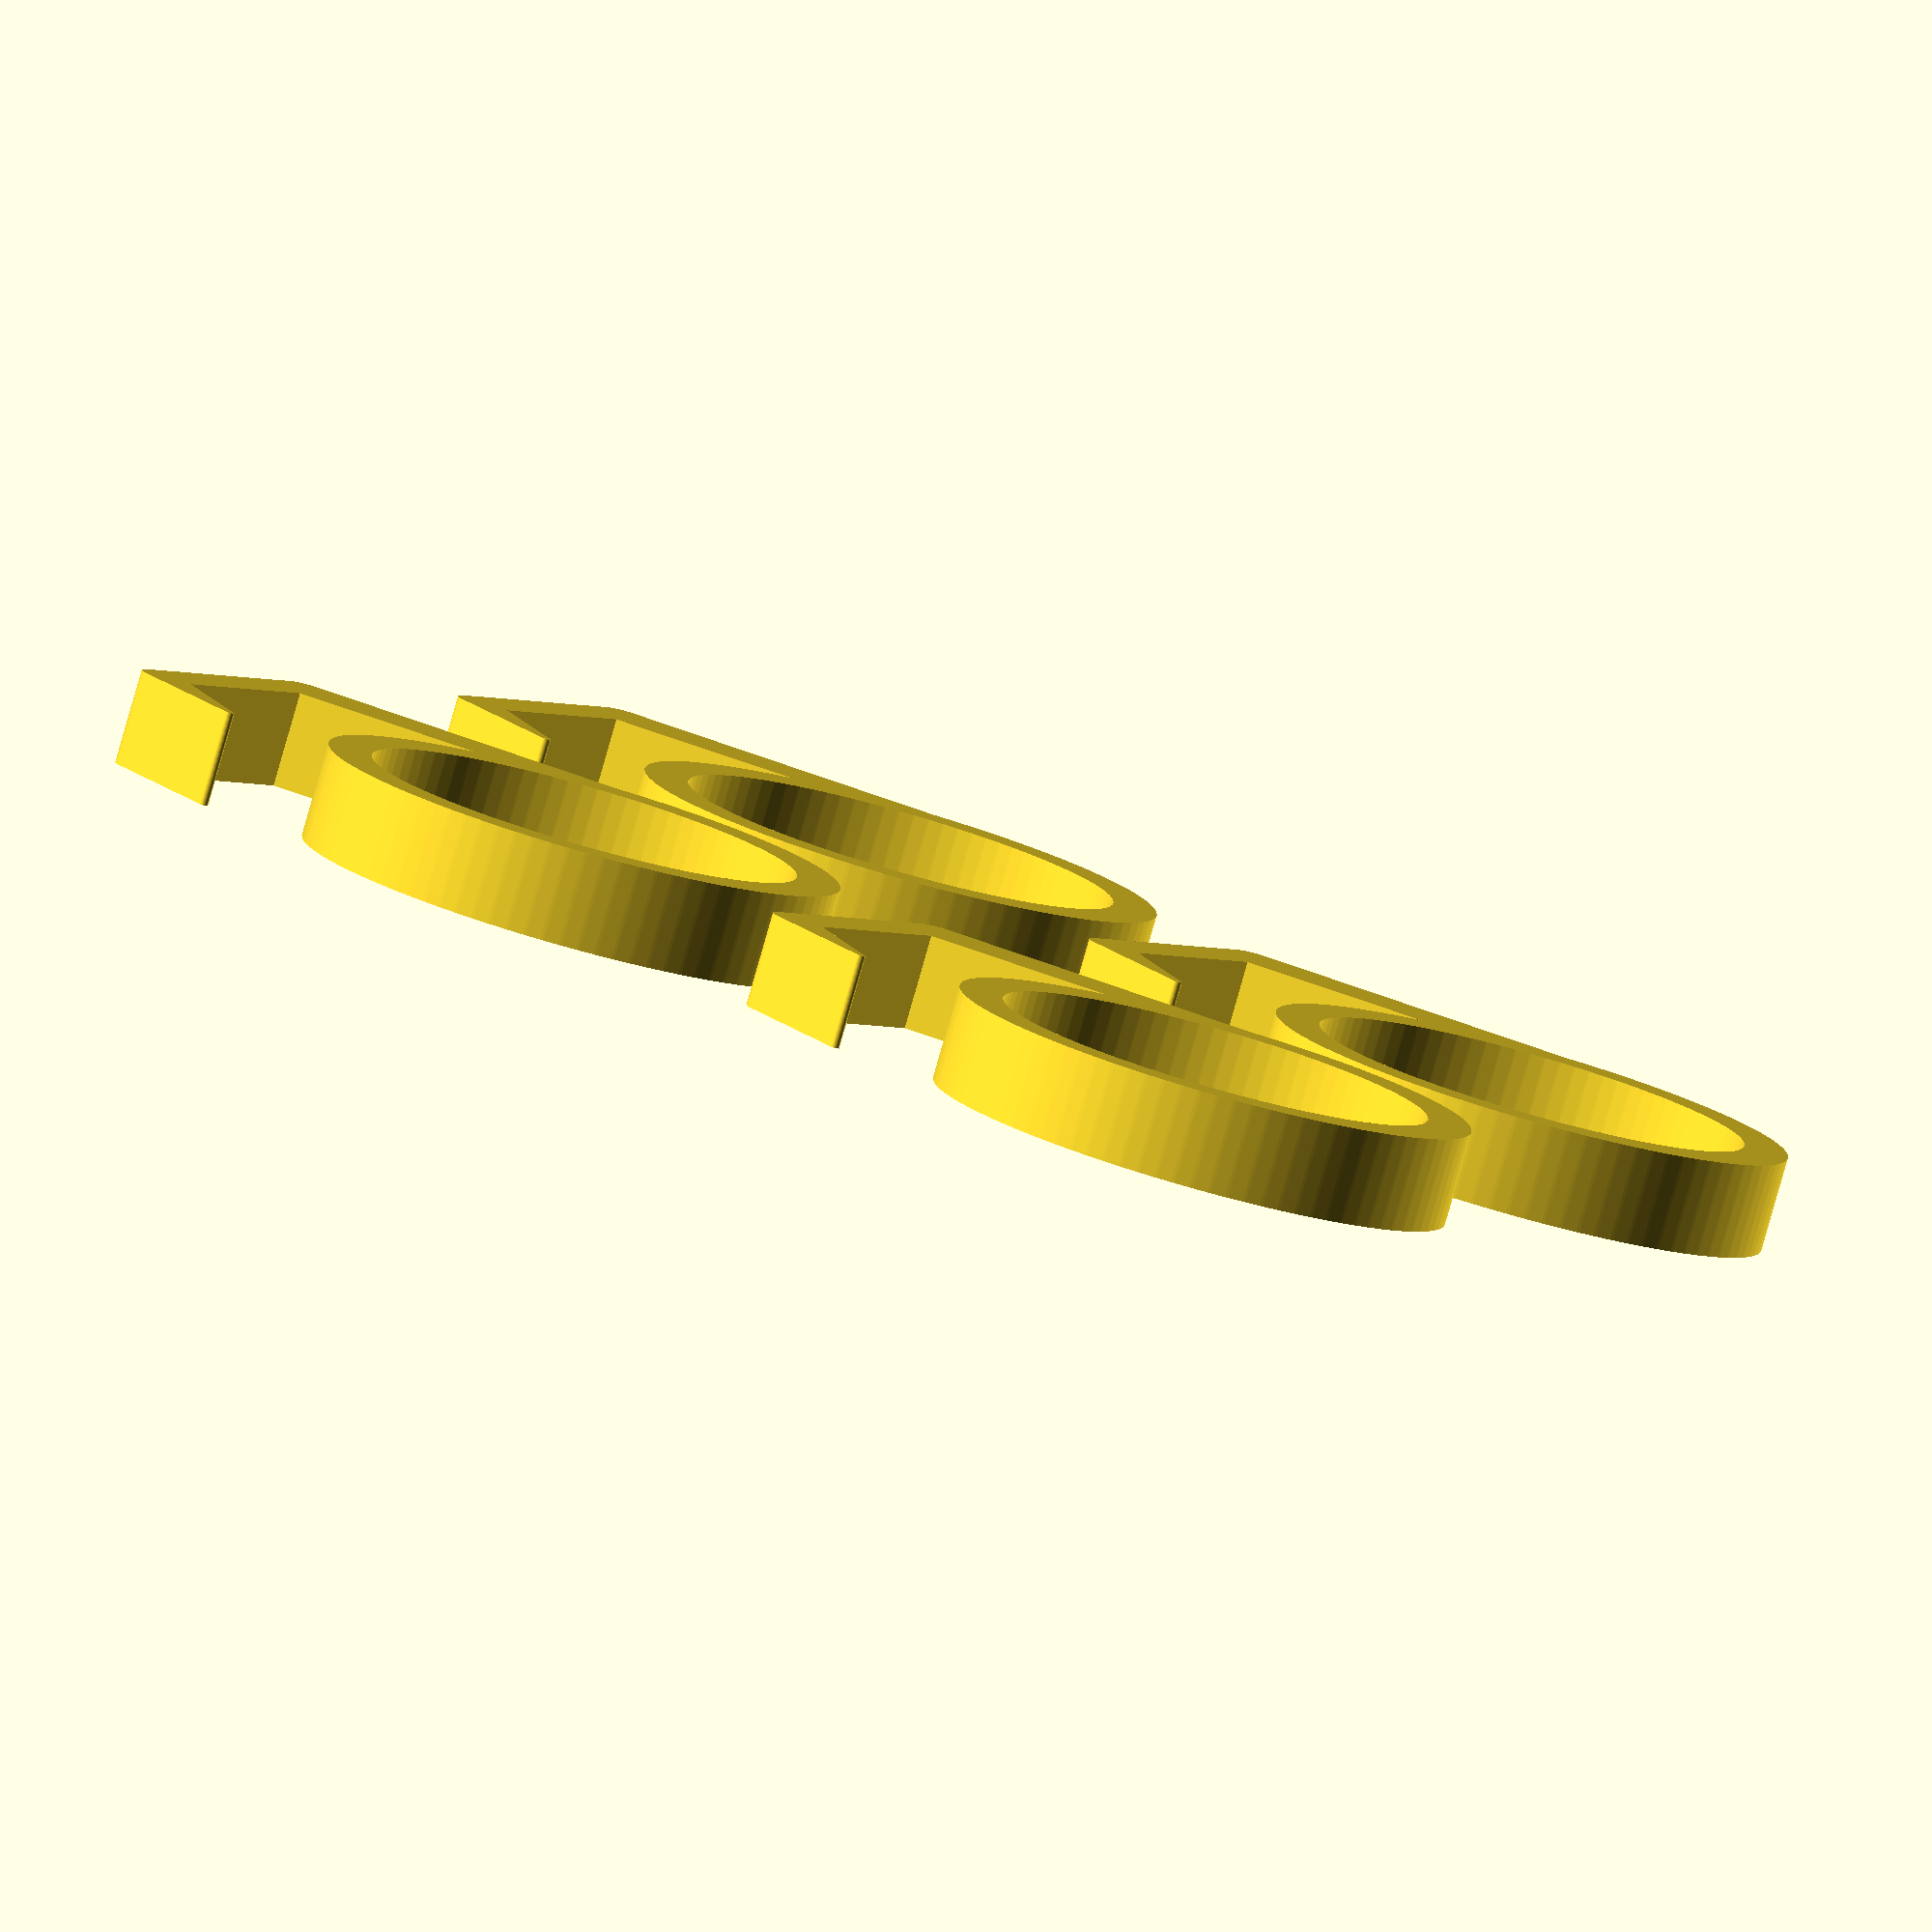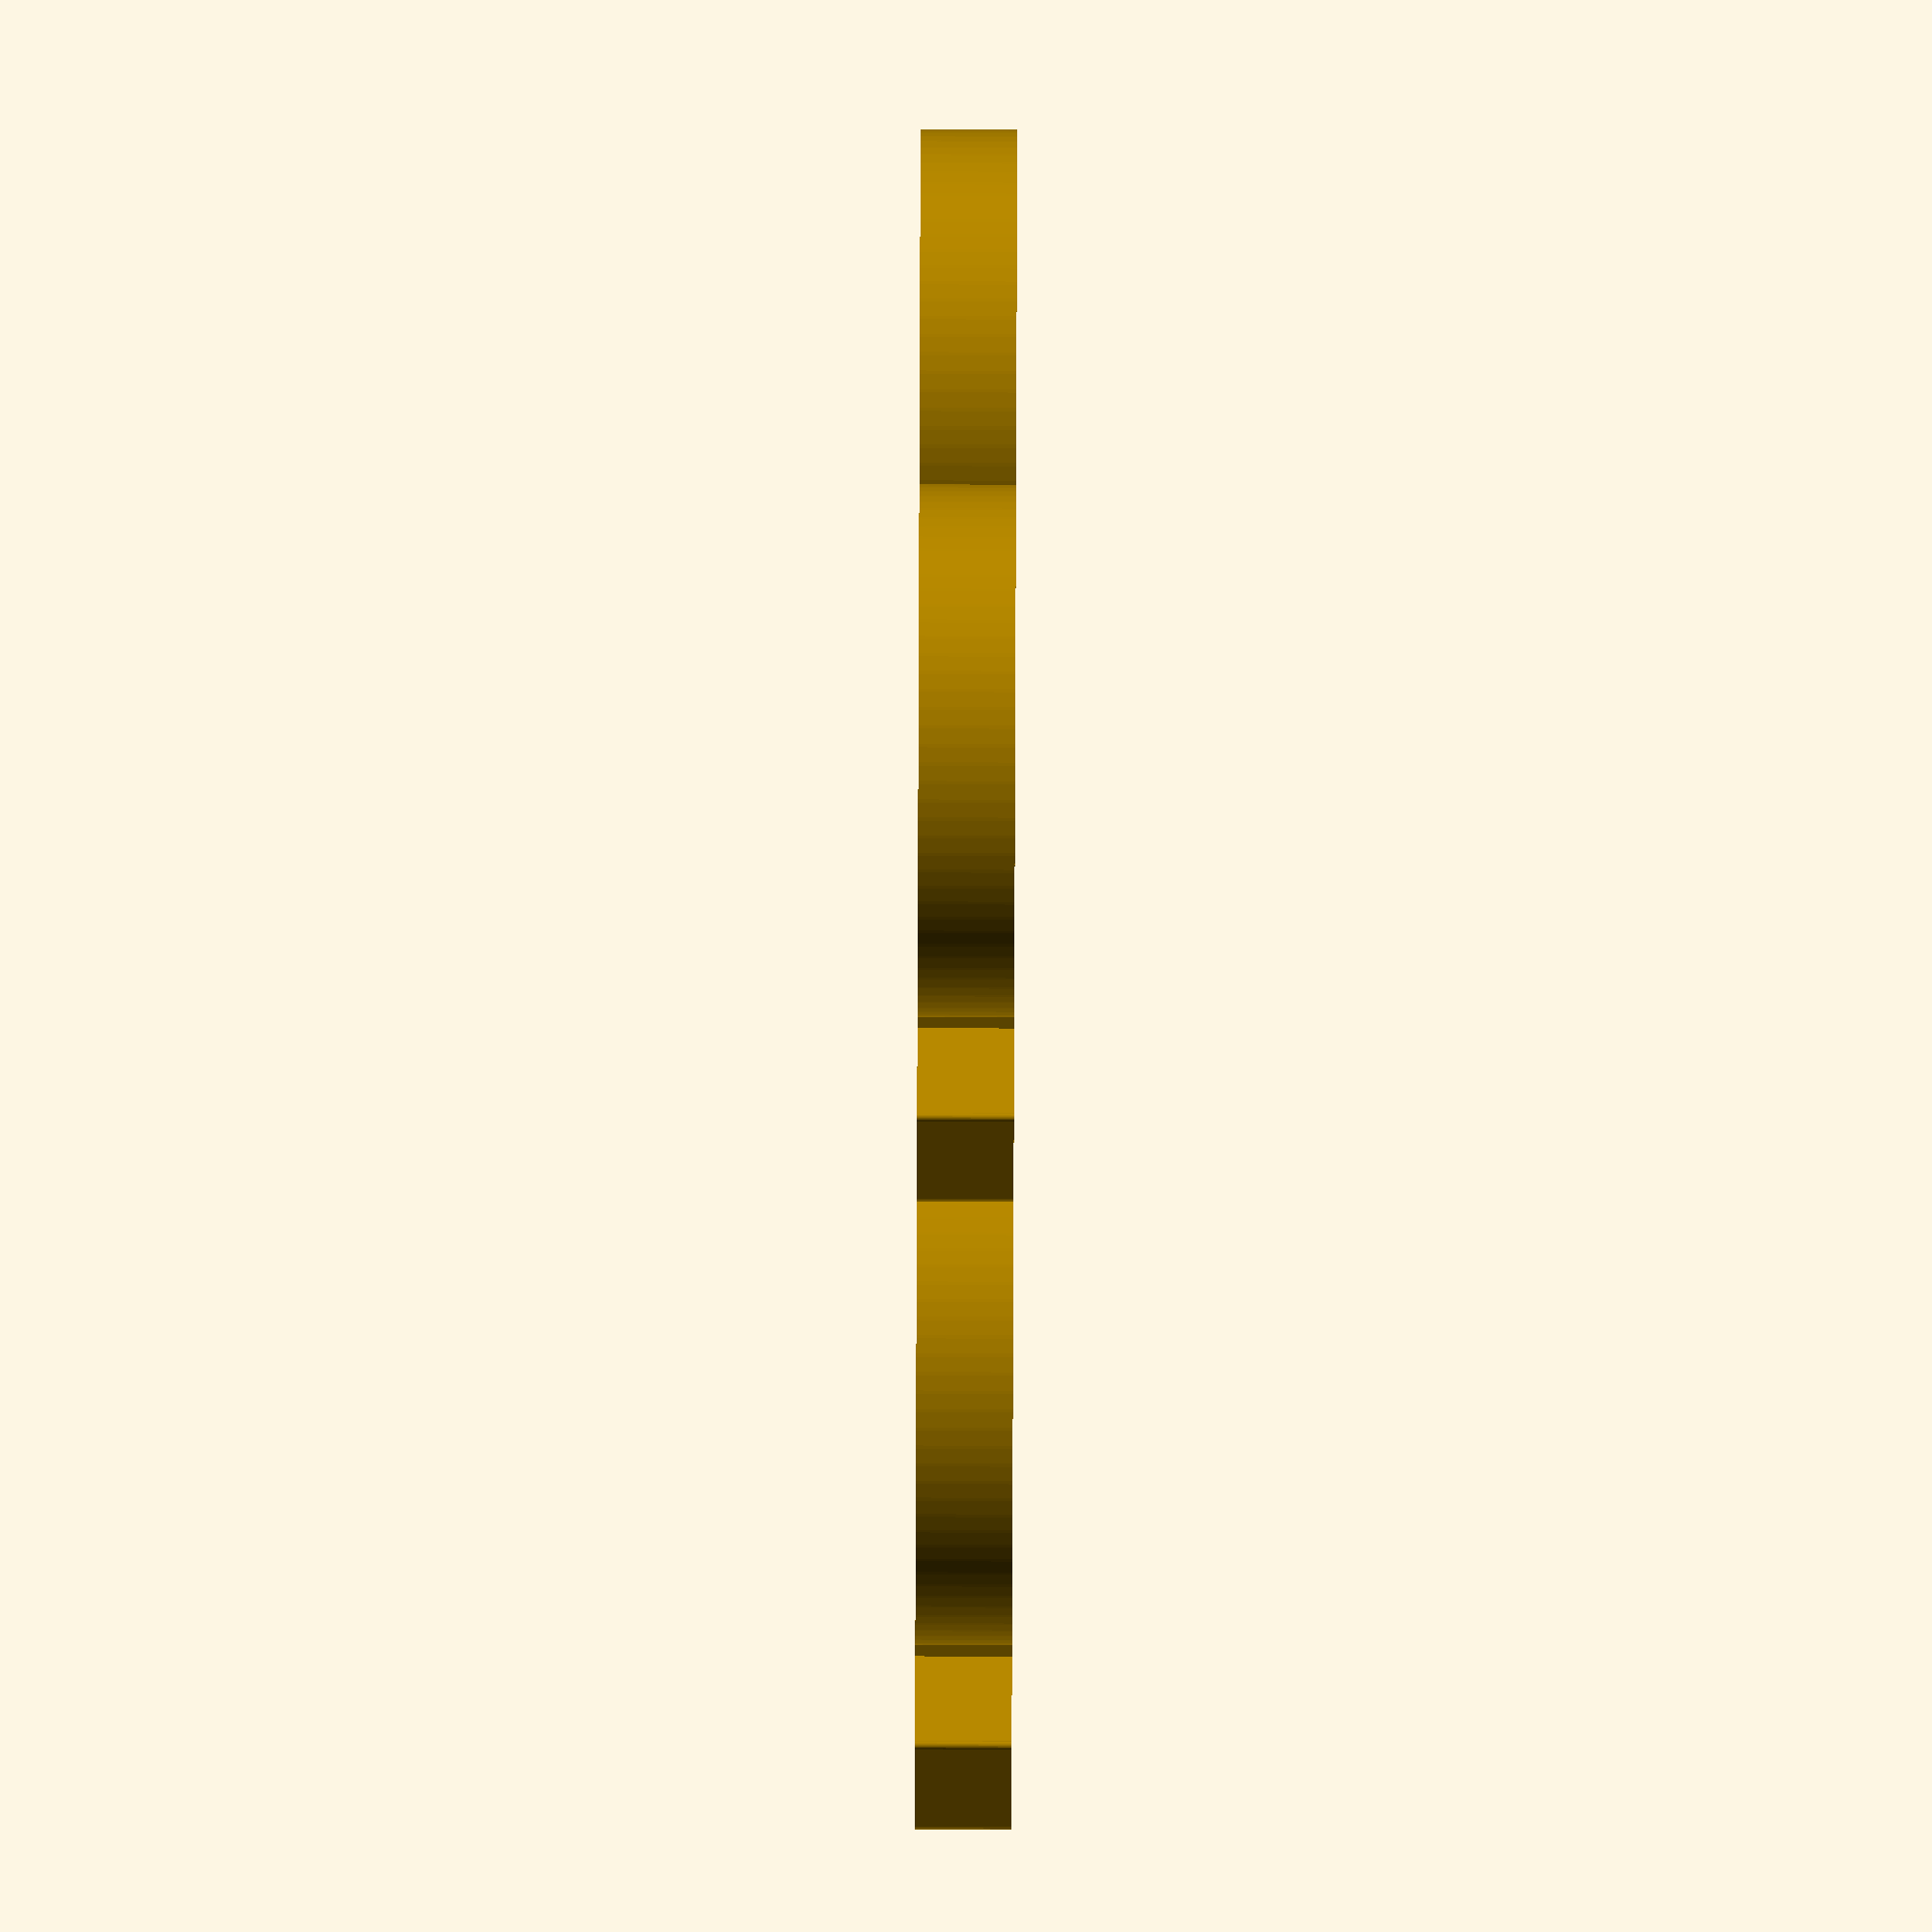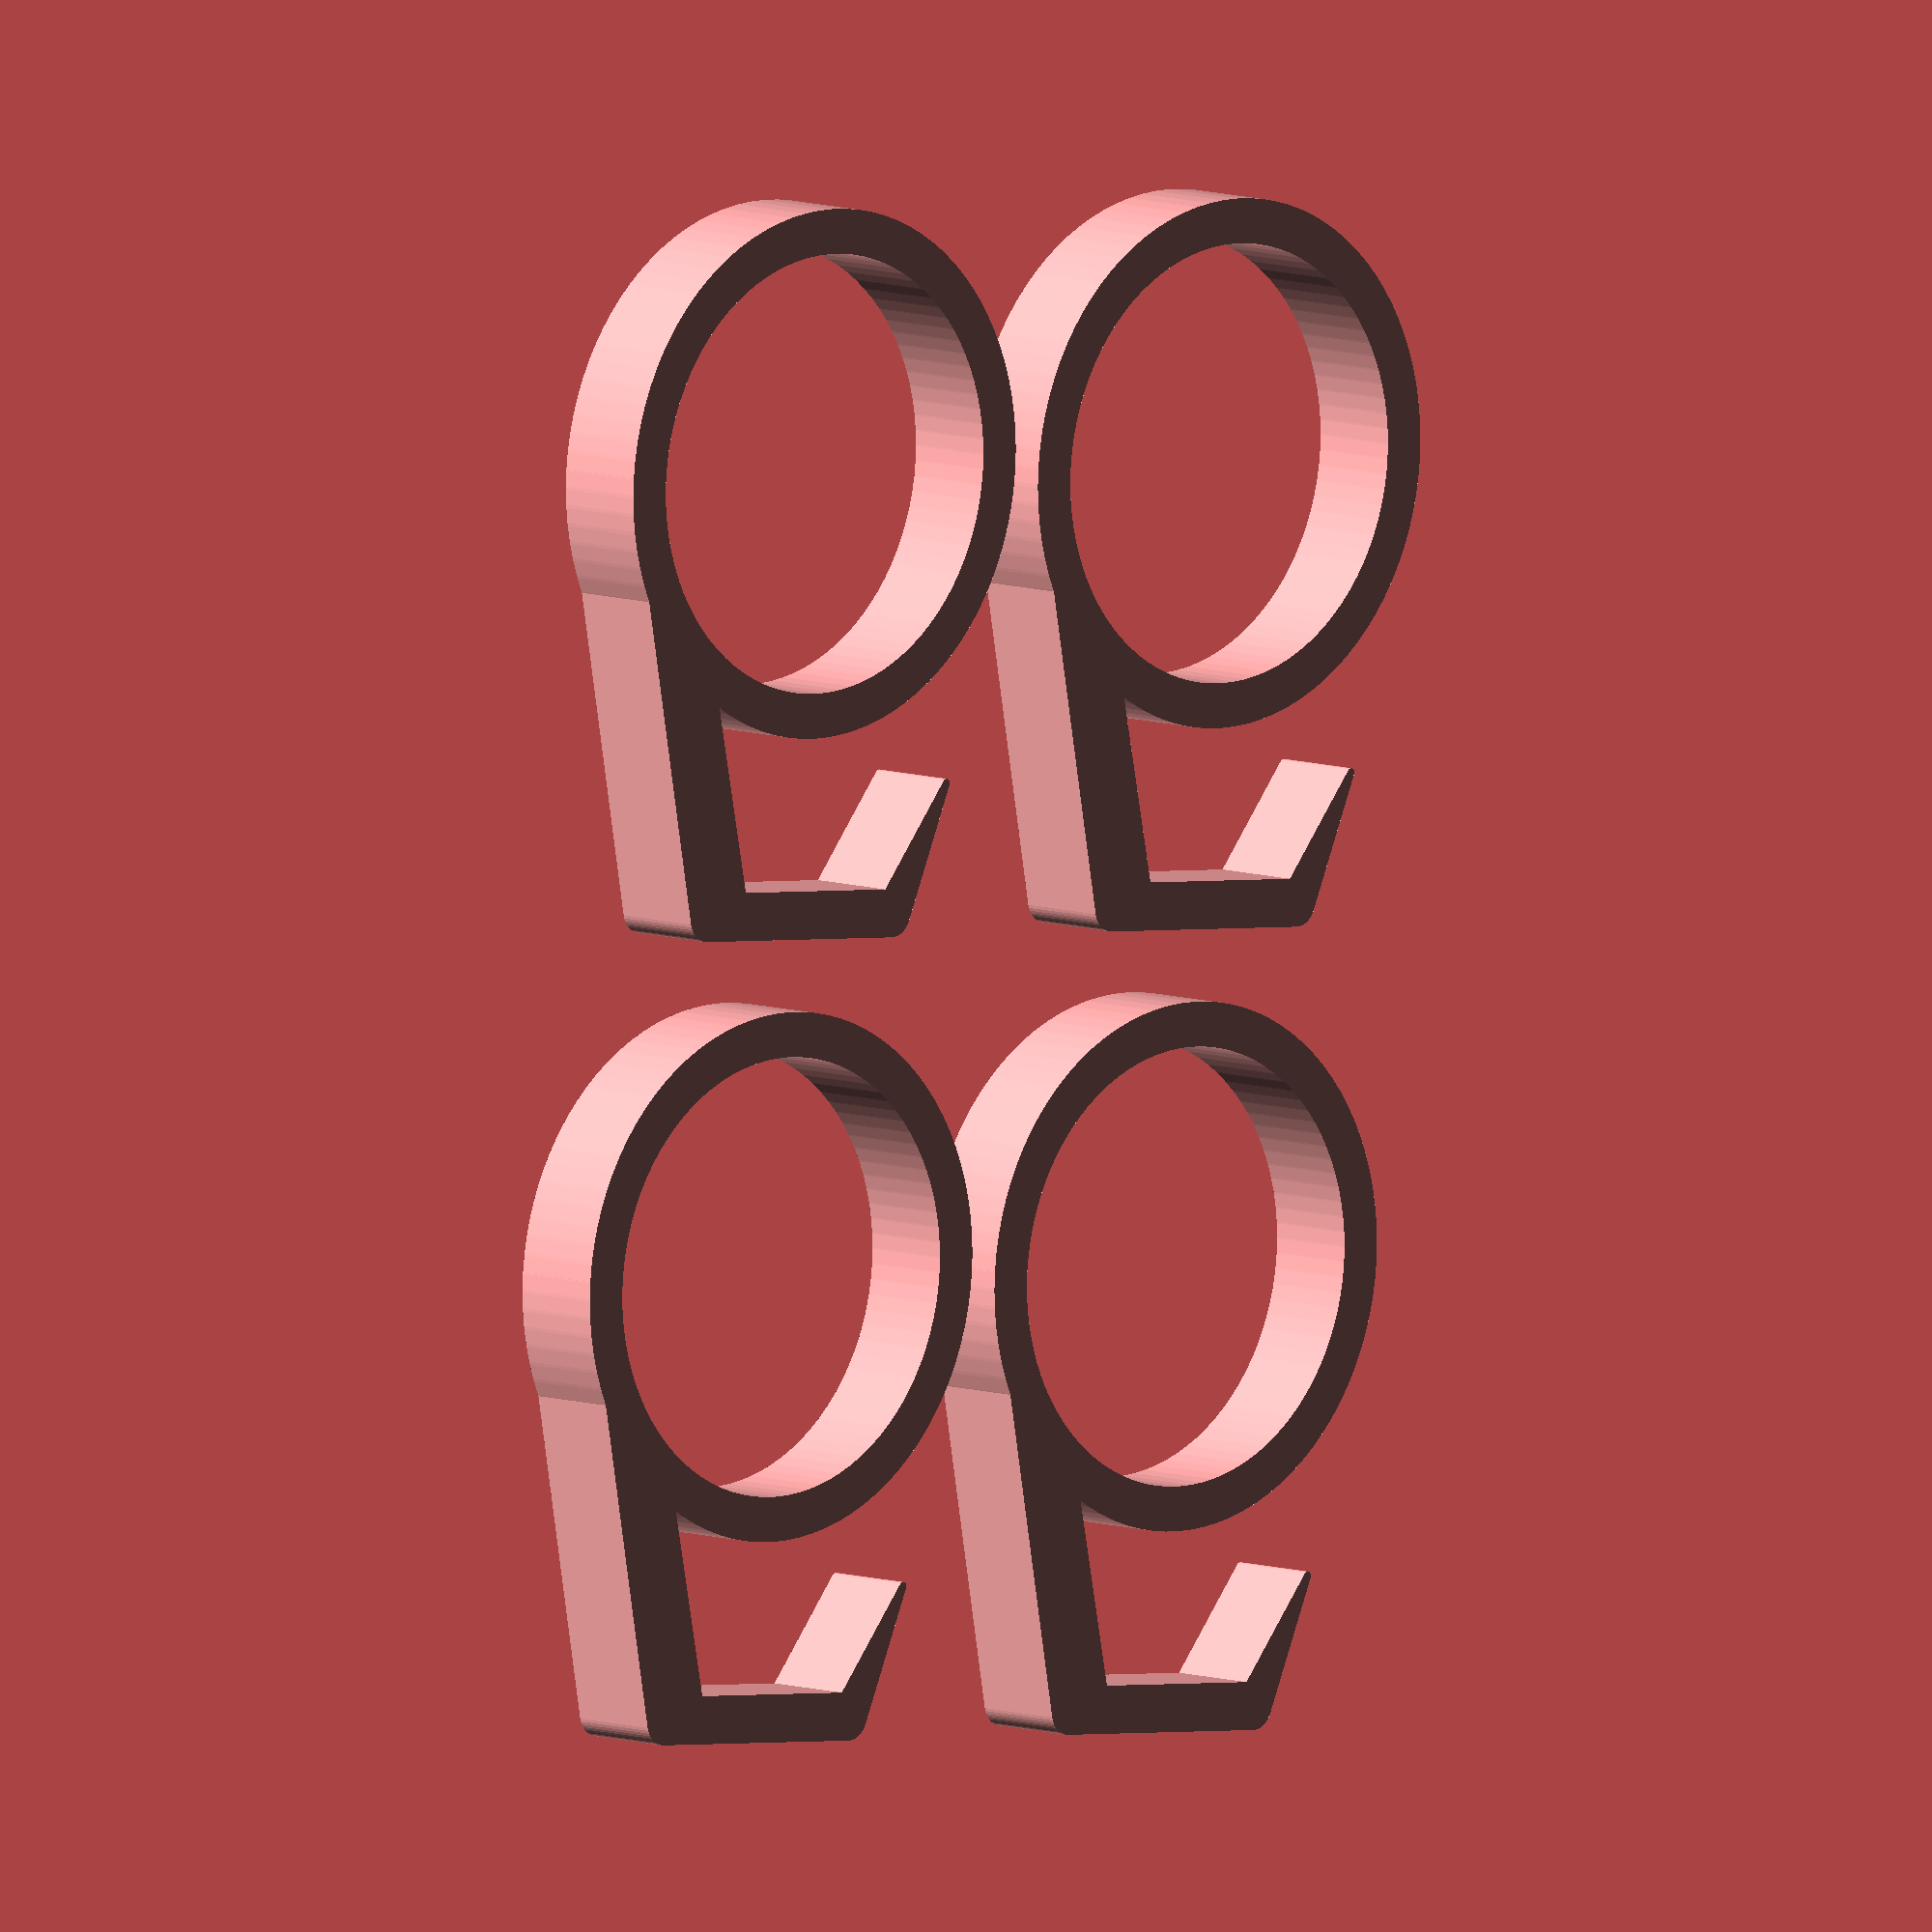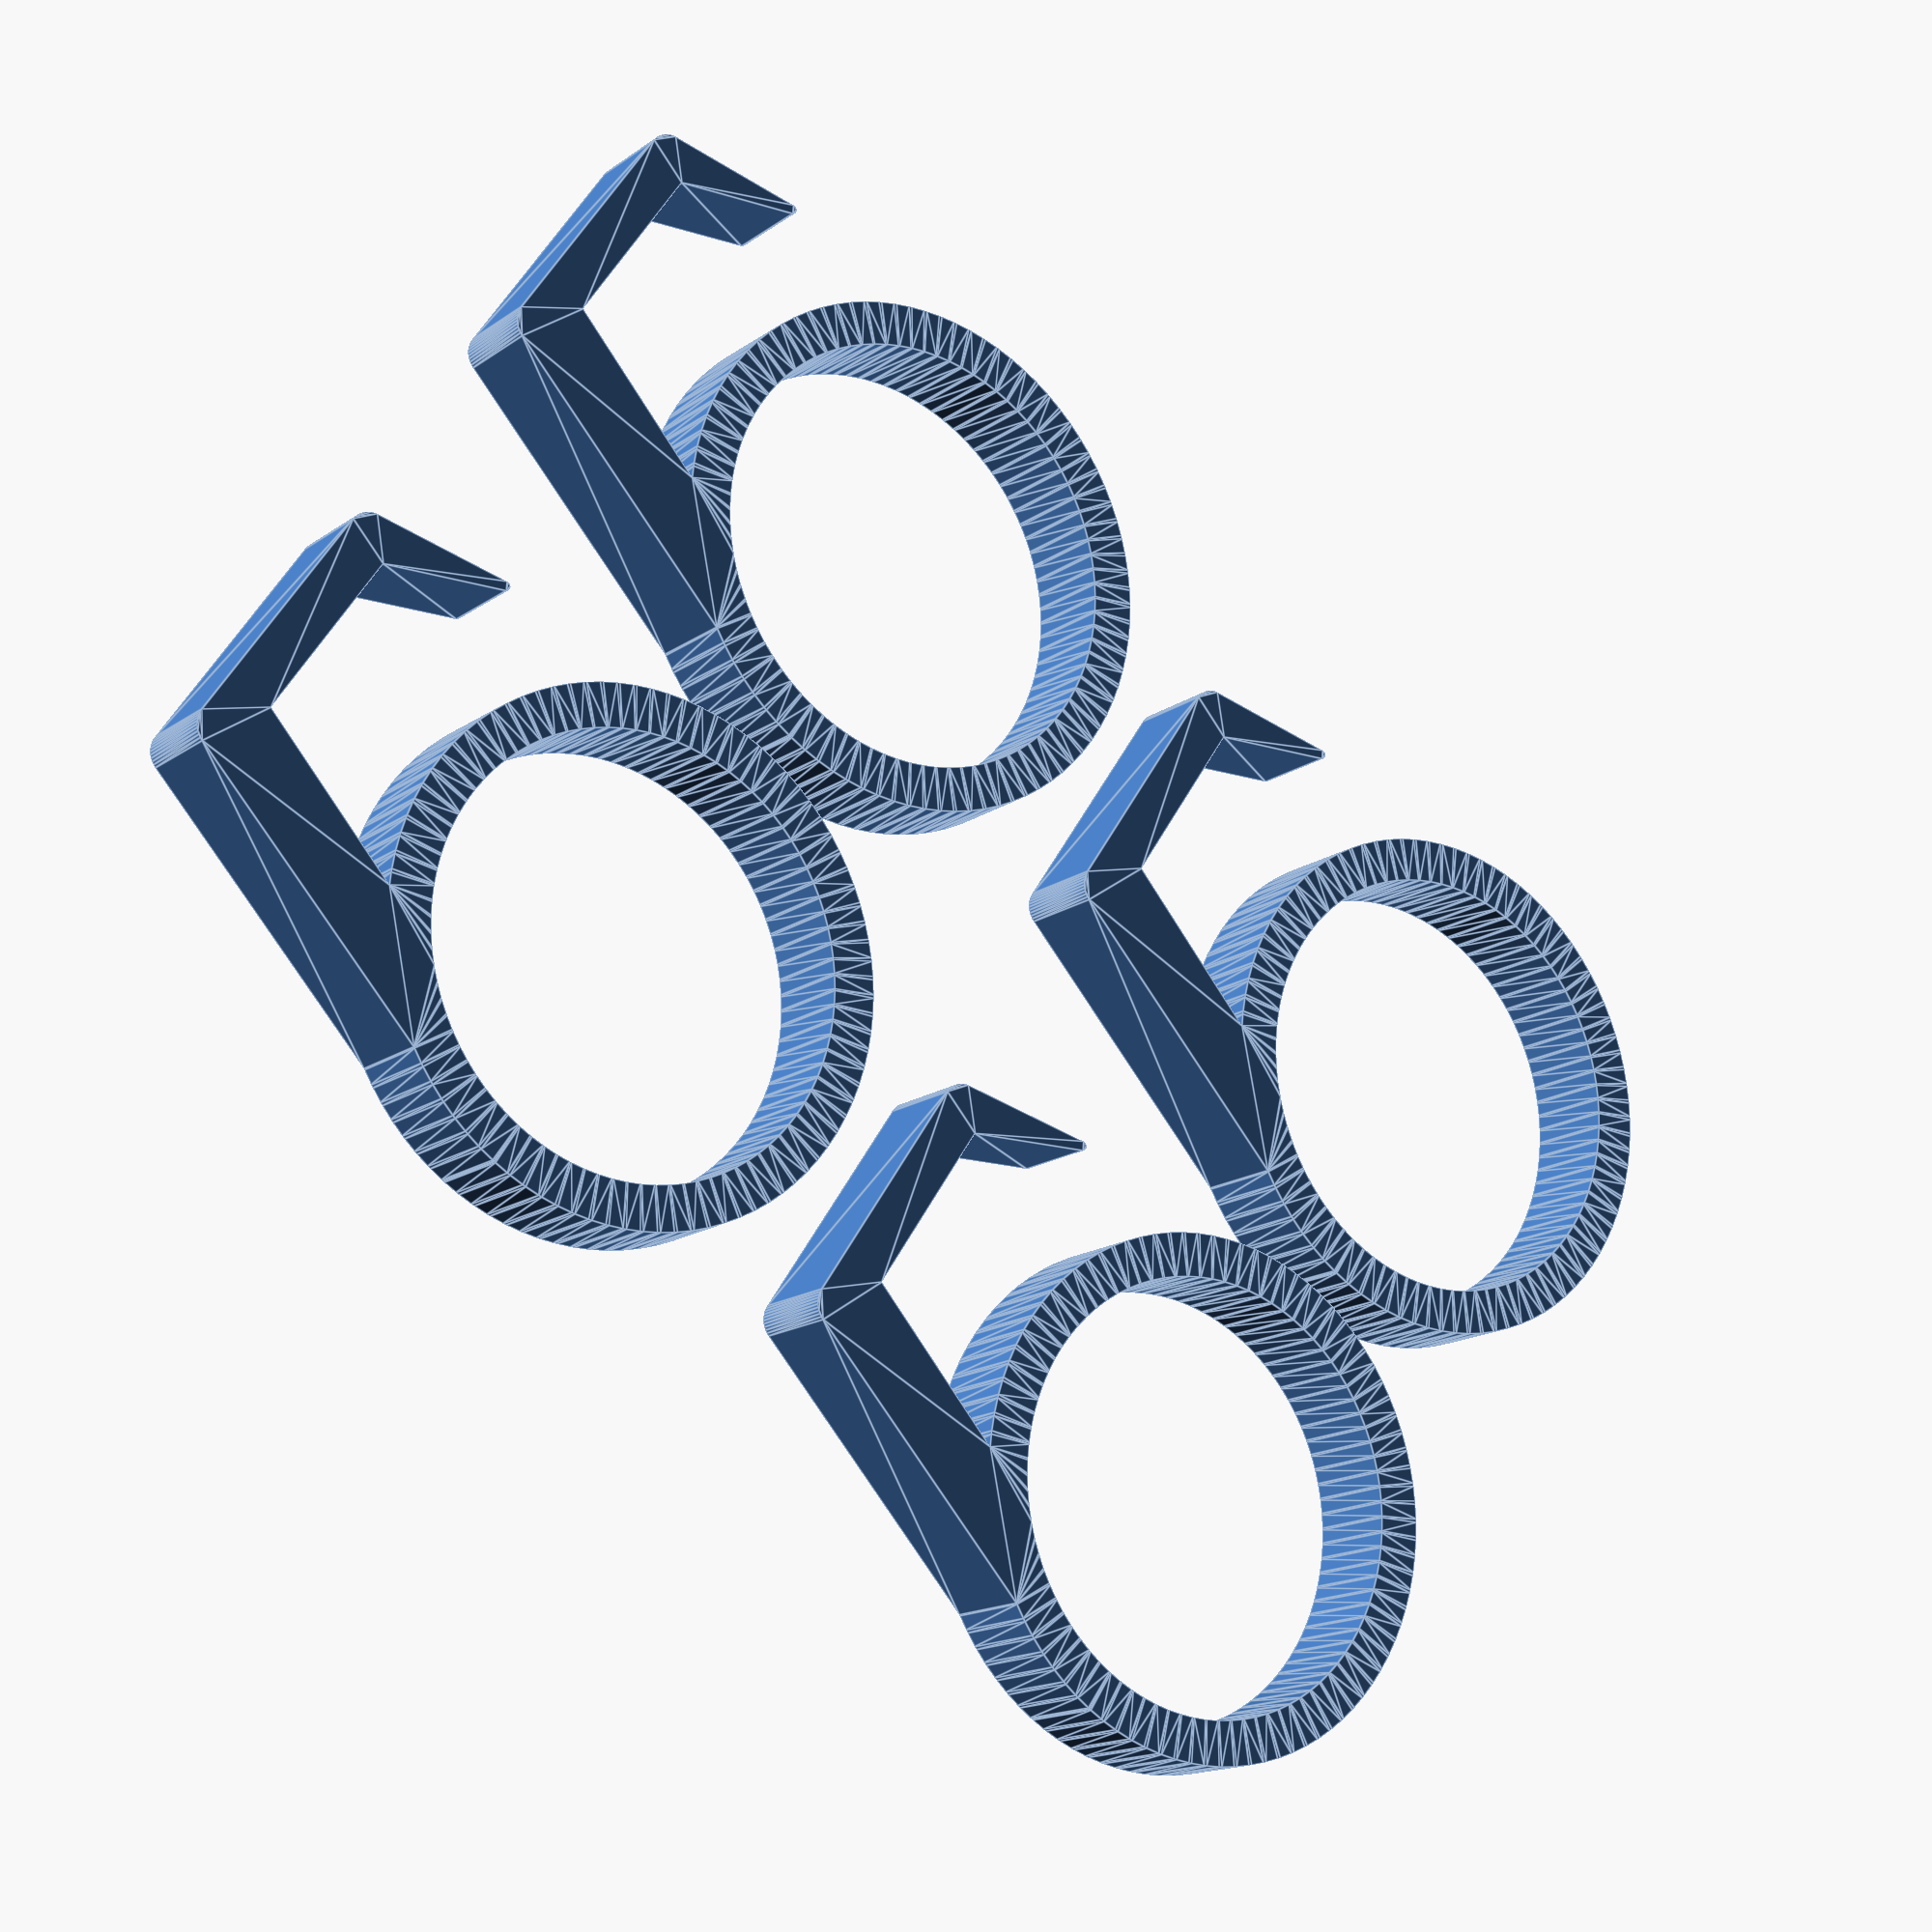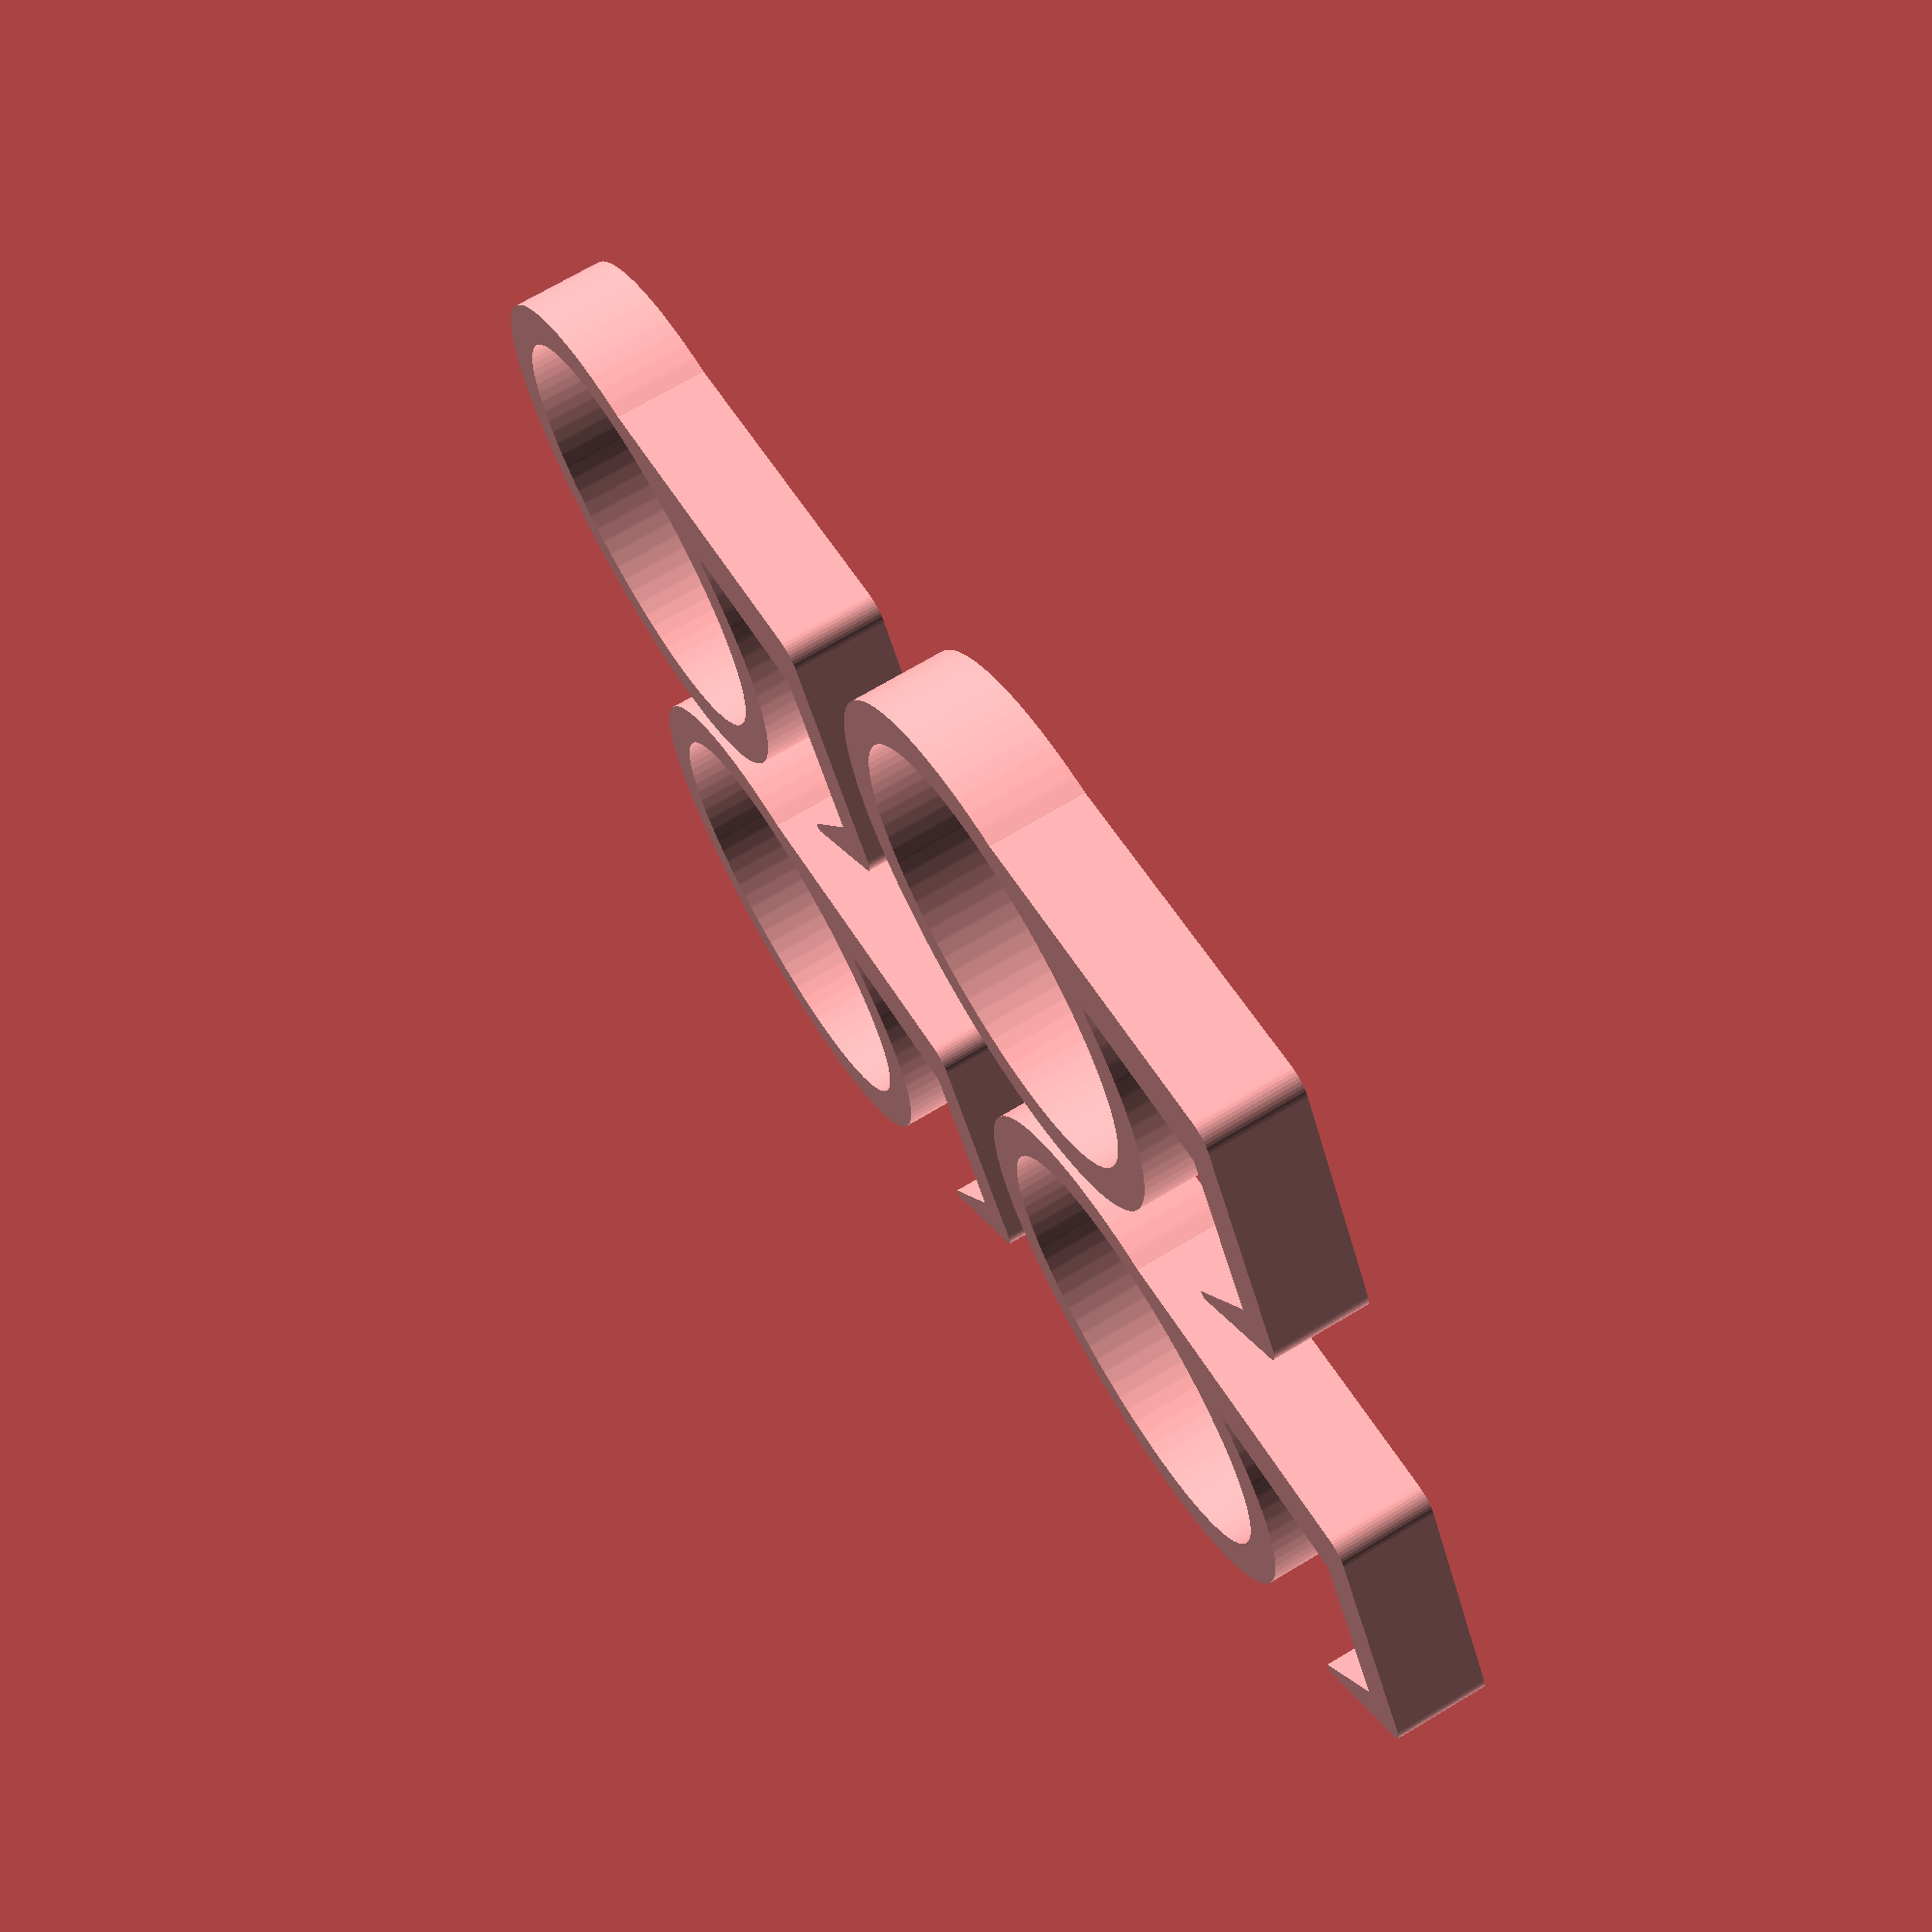
<openscad>
// 3/4" PVC hangers
// Good for hanging a Stupidly Simply Spider Dropper.

module PVC_hanger(pipe_od = 27, nozzle_d=0.4) {
    min_th = 3*nozzle_d;
    wall_th = 3;

    $fs = nozzle_d/2;
    $fa = 4;

    linear_extrude(6, convexity=6) {
        difference() {
            union() {
                offset(wall_th) circle(d=pipe_od);
                hull() {
                    rotate([0, 0, 225]) translate([(pipe_od+wall_th)/2, 0]) {
                        circle(d=wall_th);
                    }
                    rotate([0, 0, 180]) translate([(pipe_od+wall_th)/2, 0]) {
                        circle(d=wall_th);
                    }
                    translate([- 8, -(pipe_od/2+14)]) circle(d=wall_th);
                    translate([- 6, -(pipe_od/2+14)]) circle(d=wall_th);
                }
                translate([0, -pipe_od/2]) {
                    hull() {
                        translate([-8, -14]) circle(d=wall_th);
                        translate([ 8, -14]) circle(d=wall_th);
                    }
                    hull() {
                        translate([ 8, -14]) circle(d=wall_th);
                        translate([12,  -6]) offset(-min_th) circle(d=wall_th);
                    }
                }
            }
            offset(-wall_th) offset(wall_th) circle(d=pipe_od+nozzle_d);
        }
    }
}

for (row=[0:1]) {
    for (col=[0:1]) {
        translate([35*col, 50*row]) PVC_hanger();
    }
}


</openscad>
<views>
elev=262.1 azim=305.6 roll=195.9 proj=o view=wireframe
elev=270.1 azim=309.0 roll=90.2 proj=o view=solid
elev=352.3 azim=4.3 roll=315.9 proj=o view=wireframe
elev=15.7 azim=236.0 roll=145.3 proj=p view=edges
elev=289.8 azim=119.2 roll=239.1 proj=p view=solid
</views>
